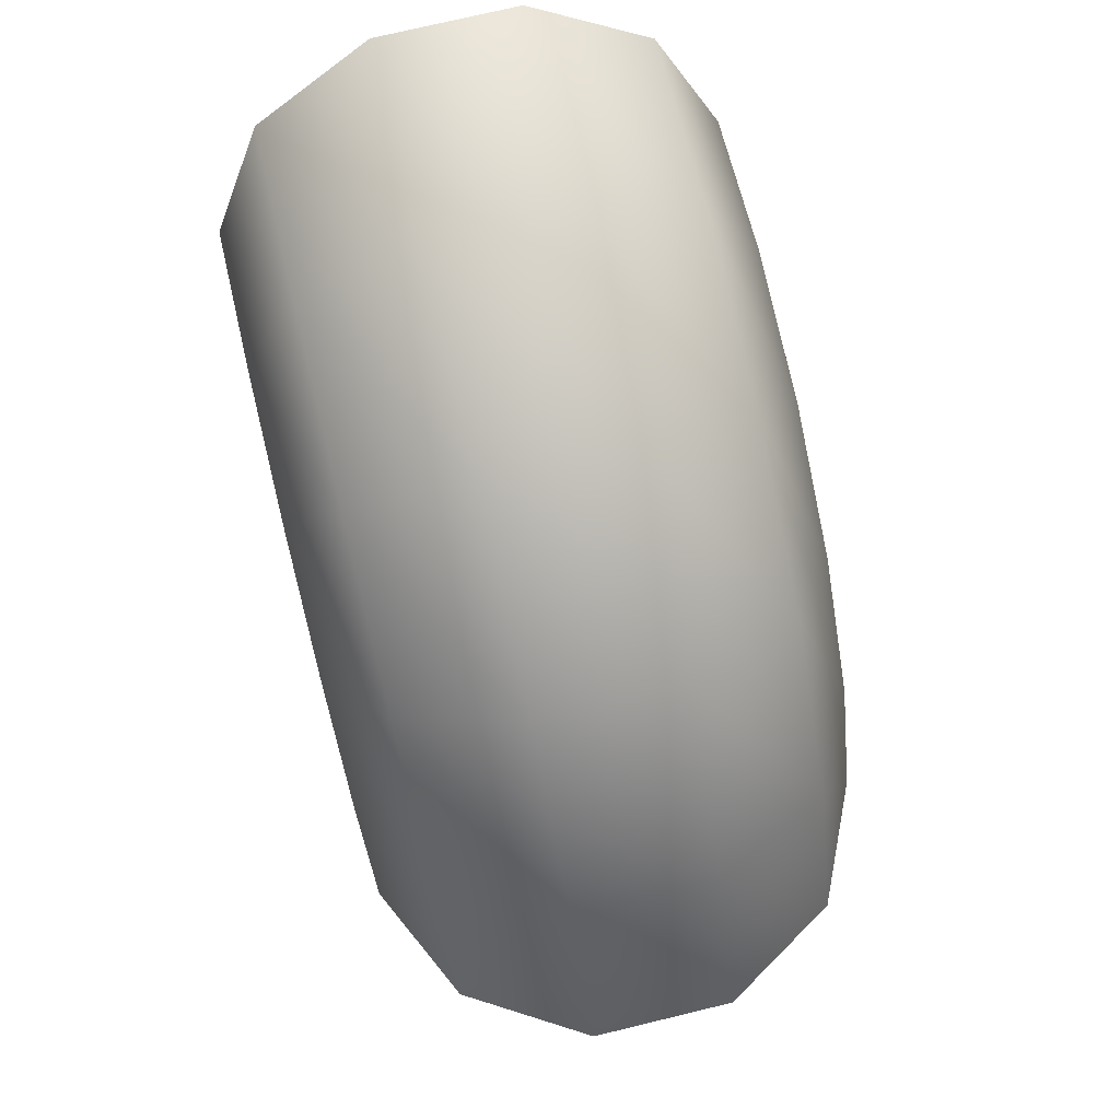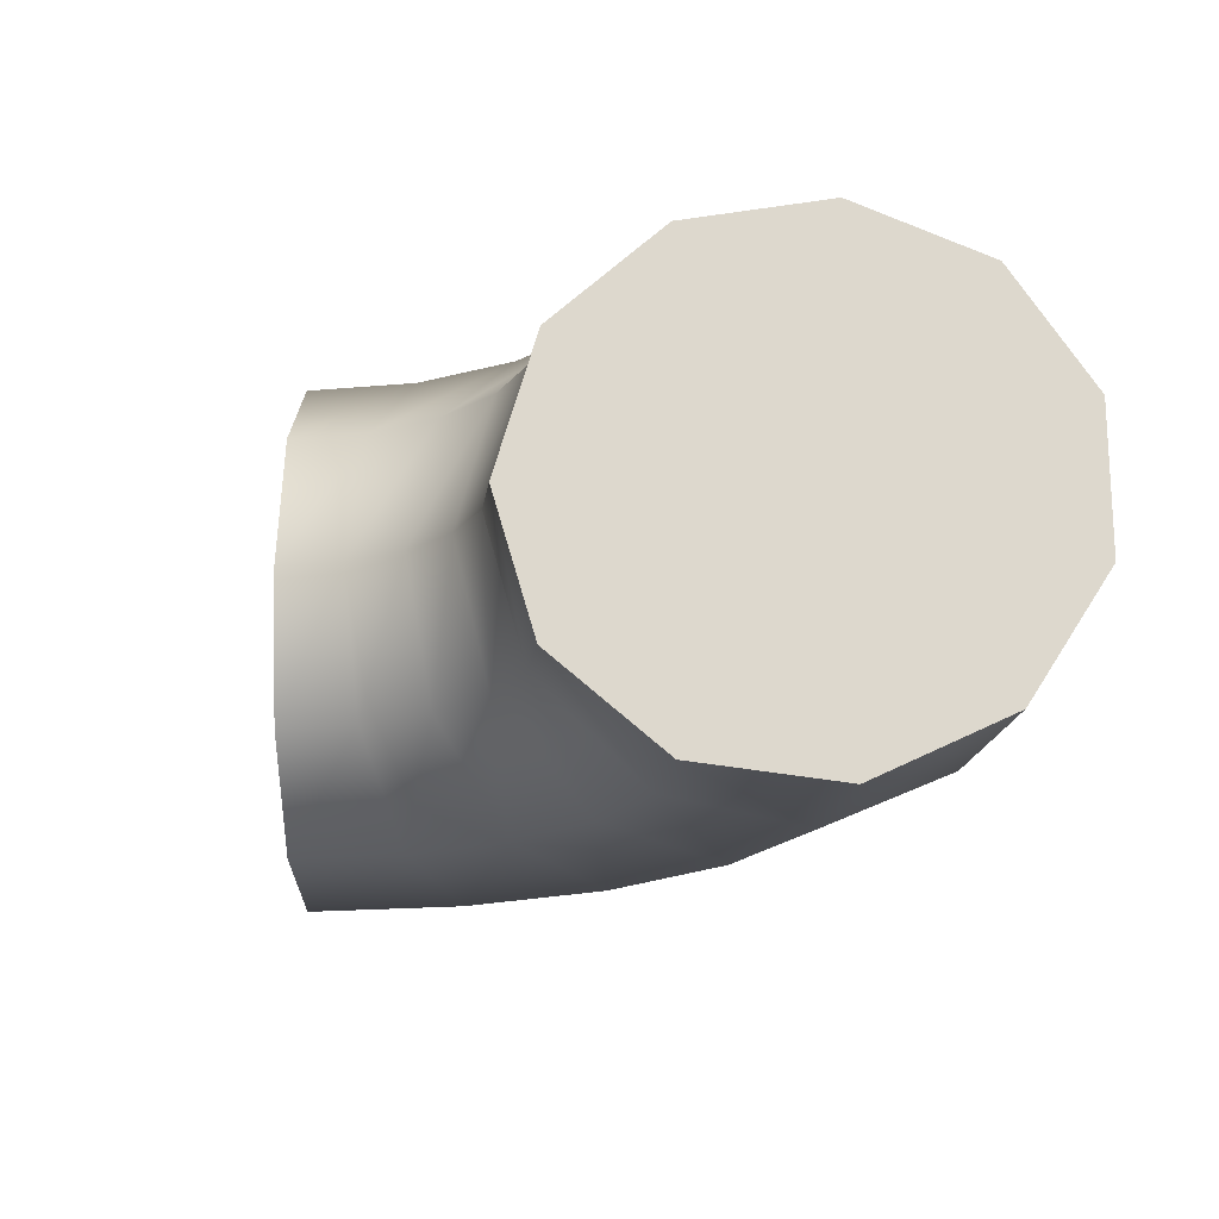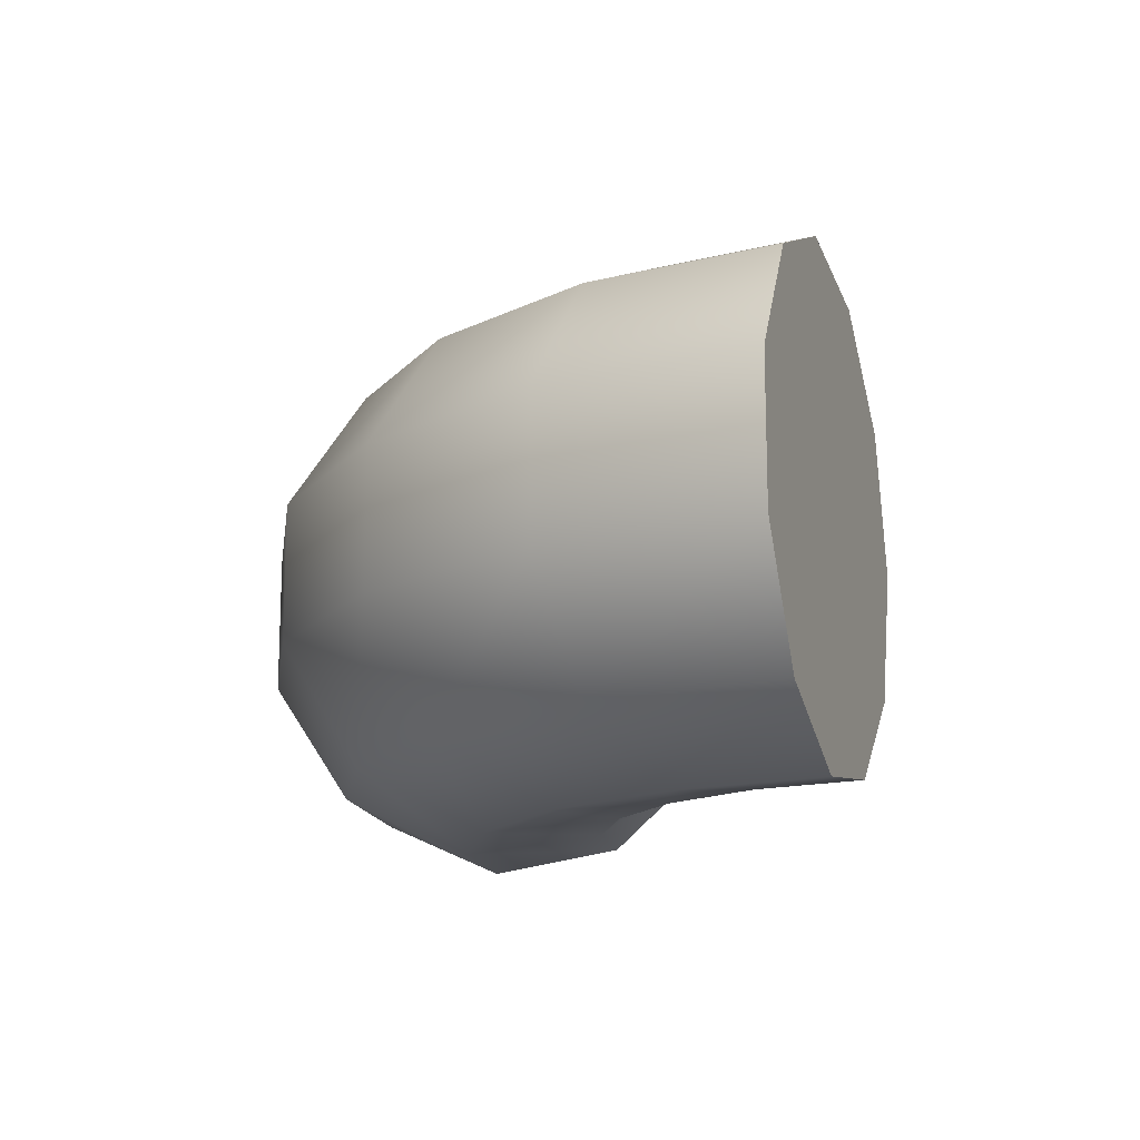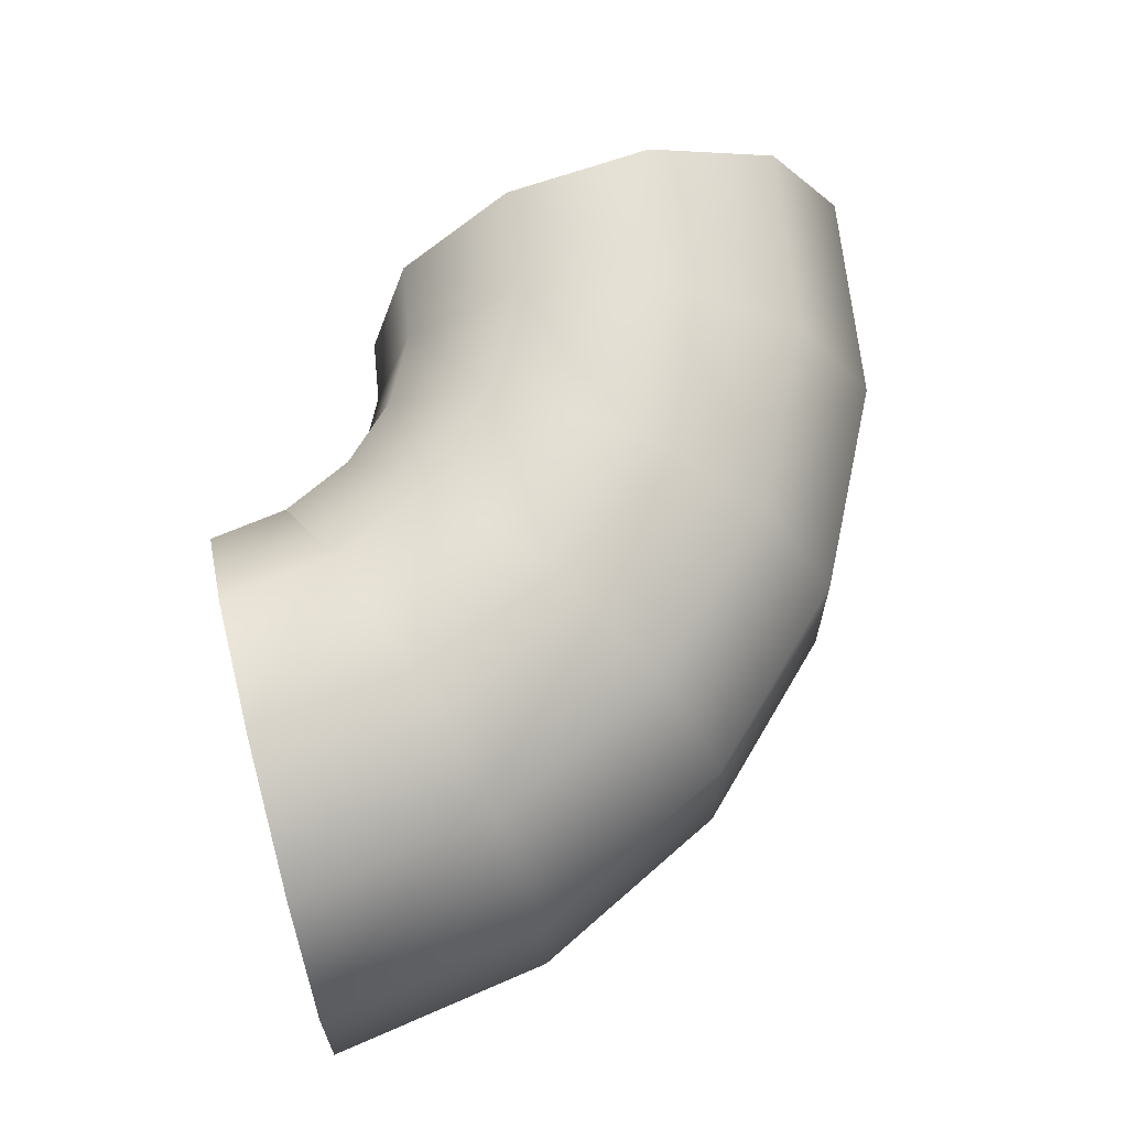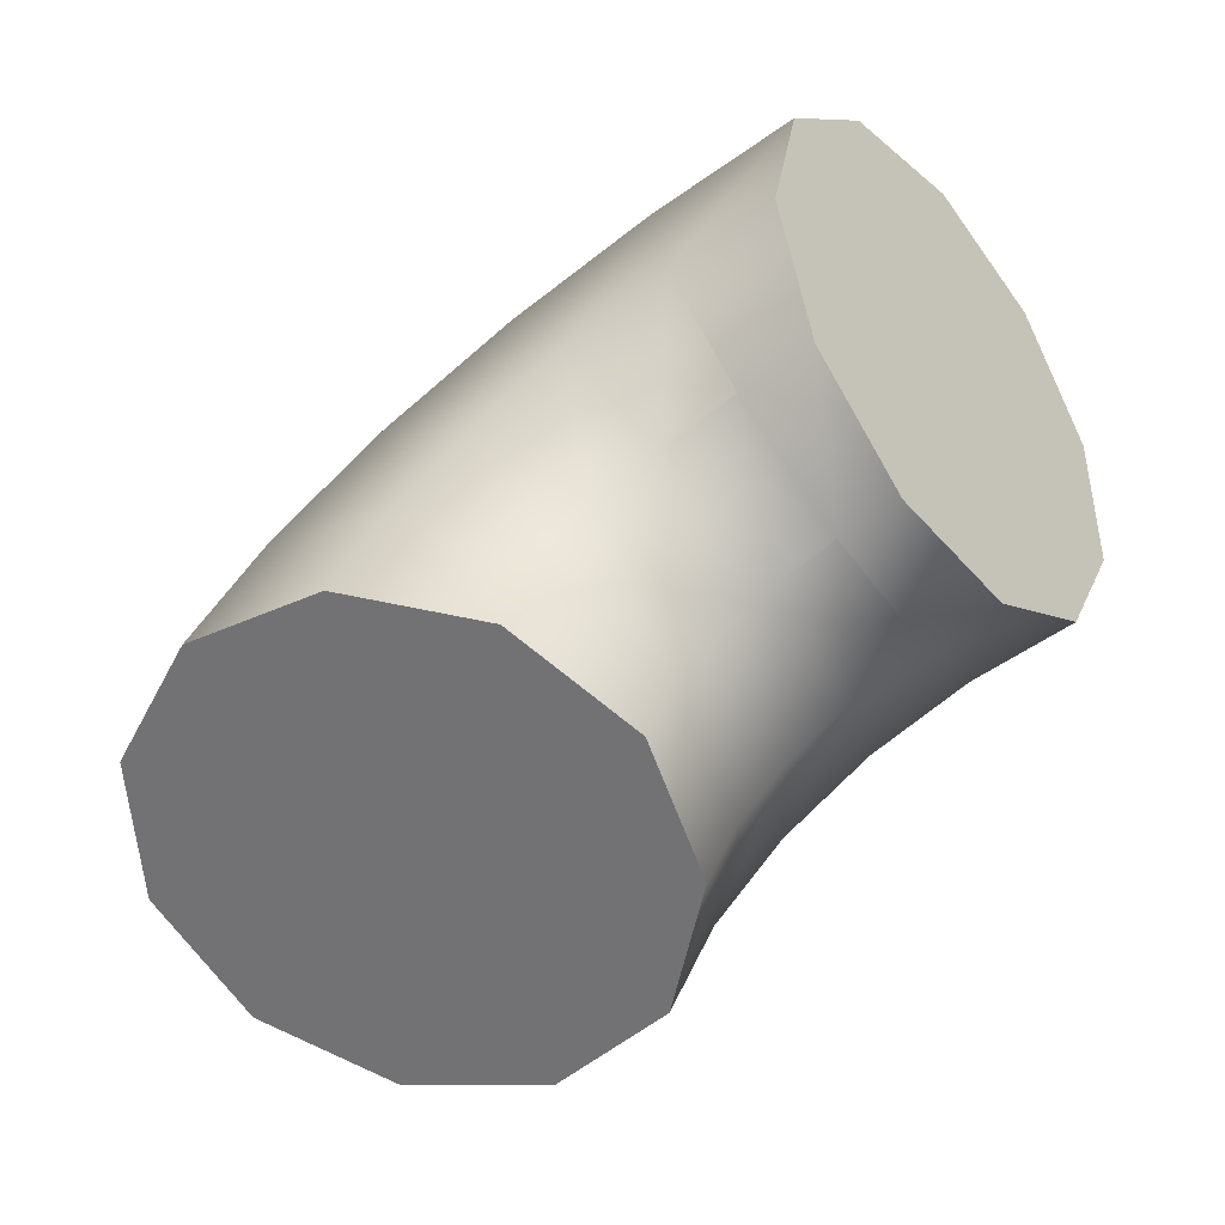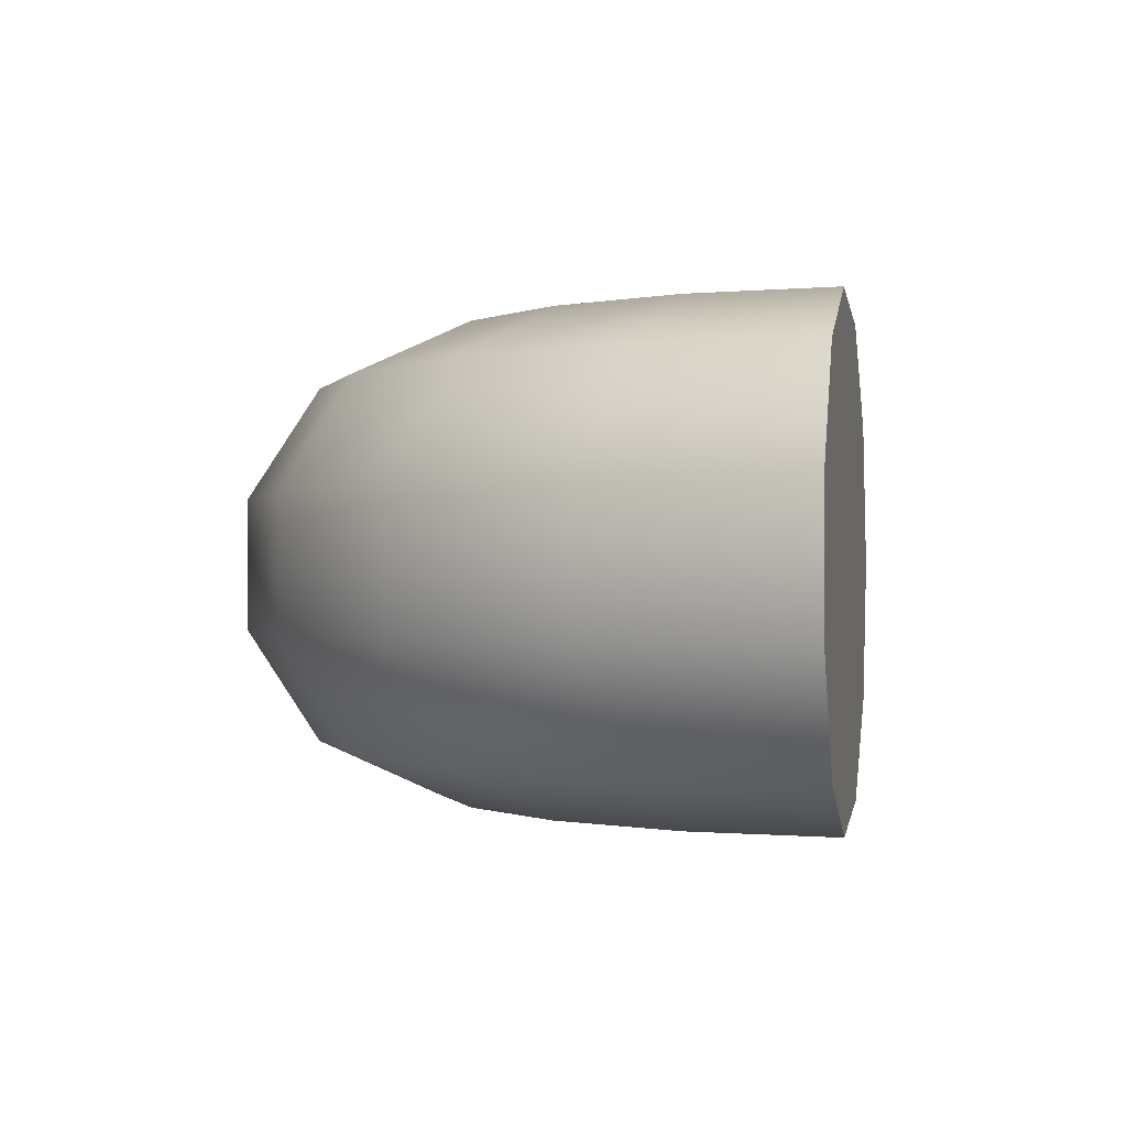
<metadata>
{"format":"obj","ext":"obj","renderer":"f3d","projection":"perspective","resolution":1024,"background":"white","views":[{"elev":74.7,"azim":76.5,"up":"+Z"},{"elev":-18.1,"azim":-106.9,"up":"+Y"},{"elev":-15.1,"azim":90.8,"up":"+Y"},{"elev":65.8,"azim":-32.7,"up":"+Y"},{"elev":-69.1,"azim":-144.0,"up":"+Z"},{"elev":-0.4,"azim":83.4,"up":"+Y"}]}
</metadata>
<code>
g default
v -0.4384 -0.001922 -0.6177
v -0.4678 0.3219 -0.5272
v -0.5466 0.5429 -0.2847
v -0.6499 0.5909 0.03297
v -0.7448 0.4507 0.3249
v -0.8012 0.1668 0.4984
v -0.8012 -0.1707 0.4984
v -0.7448 -0.4545 0.3249
v -0.6499 -0.5947 0.03297
v -0.5466 -0.5467 -0.2847
v -0.4678 -0.3257 -0.5272
v -0.6235 -0.001922 -0.04809
v -0.2903 -0.001922 -0.5942
v -0.1423 -0.001922 -0.6176
v -0.008699 -0.001922 -0.6857
v 0.09731 -0.001922 -0.7916
v 0.1654 -0.001922 -0.9252
v -0.2903 0.3219 -0.4991
v -0.1129 0.3219 -0.5272
v 0.04718 0.3219 -0.6087
v 0.1742 0.3219 -0.7357
v 0.2558 0.3219 -0.8958
v -0.2904 0.5429 -0.2441
v -0.03413 0.5429 -0.2846
v 0.1971 0.5429 -0.4024
v 0.3805 0.5429 -0.5858
v 0.4983 0.5429 -0.817
v -0.2904 0.5909 0.08995
v 0.06905 0.5909 0.03306
v 0.3934 0.5909 -0.1321
v 0.6507 0.5909 -0.3894
v 0.816 0.5909 -0.7137
v -0.2905 0.4507 0.3969
v 0.1639 0.4507 0.325
v 0.5738 0.4507 0.1162
v 0.8991 0.4507 -0.209
v 1.108 0.4507 -0.6188
v -0.2905 0.1668 0.5794
v 0.2202 0.1668 0.4985
v 0.681 0.1668 0.2639
v 1.047 0.1668 -0.1017
v 1.281 0.1668 -0.5624
v -0.2905 -0.1707 0.5794
v 0.2202 -0.1707 0.4985
v 0.681 -0.1707 0.2639
v 1.047 -0.1707 -0.1017
v 1.281 -0.1707 -0.5624
v -0.2905 -0.4545 0.3969
v 0.1639 -0.4545 0.325
v 0.5738 -0.4545 0.1162
v 0.8991 -0.4545 -0.209
v 1.108 -0.4545 -0.6188
v -0.2904 -0.5947 0.08995
v 0.06905 -0.5947 0.03306
v 0.3934 -0.5947 -0.1321
v 0.6507 -0.5947 -0.3894
v 0.816 -0.5947 -0.7137
v -0.2904 -0.5467 -0.2441
v -0.03413 -0.5467 -0.2846
v 0.1971 -0.5467 -0.4024
v 0.3805 -0.5467 -0.5858
v 0.4983 -0.5467 -0.817
v -0.2903 -0.3257 -0.4991
v -0.1129 -0.3257 -0.5272
v 0.04718 -0.3257 -0.6087
v 0.1742 -0.3257 -0.7357
v 0.2558 -0.3257 -0.8958
v 0.735 -0.001922 -0.74
g FoodShortRUpperLeg
f 2 1 12
f 3 2 12
f 4 3 12
f 5 4 12
f 6 5 12
f 7 6 12
f 8 7 12
f 9 8 12
f 10 9 12
f 11 10 12
f 1 11 12
f 13 1 2 18
f 14 13 18 19
f 15 14 19 20
f 16 15 20 21
f 17 16 21 22
f 18 2 3 23
f 19 18 23 24
f 20 19 24 25
f 21 20 25 26
f 22 21 26 27
f 23 3 4 28
f 24 23 28 29
f 25 24 29 30
f 26 25 30 31
f 27 26 31 32
f 28 4 5 33
f 29 28 33 34
f 30 29 34 35
f 31 30 35 36
f 32 31 36 37
f 33 5 6 38
f 34 33 38 39
f 35 34 39 40
f 36 35 40 41
f 37 36 41 42
f 38 6 7 43
f 39 38 43 44
f 40 39 44 45
f 41 40 45 46
f 42 41 46 47
f 43 7 8 48
f 44 43 48 49
f 45 44 49 50
f 46 45 50 51
f 47 46 51 52
f 48 8 9 53
f 49 48 53 54
f 50 49 54 55
f 51 50 55 56
f 52 51 56 57
f 53 9 10 58
f 54 53 58 59
f 55 54 59 60
f 56 55 60 61
f 57 56 61 62
f 58 10 11 63
f 59 58 63 64
f 60 59 64 65
f 61 60 65 66
f 62 61 66 67
f 63 11 1 13
f 64 63 13 14
f 65 64 14 15
f 66 65 15 16
f 67 66 16 17
f 17 22 68
f 22 27 68
f 27 32 68
f 32 37 68
f 37 42 68
f 42 47 68
f 47 52 68
f 52 57 68
f 57 62 68
f 62 67 68
f 67 17 68

</code>
